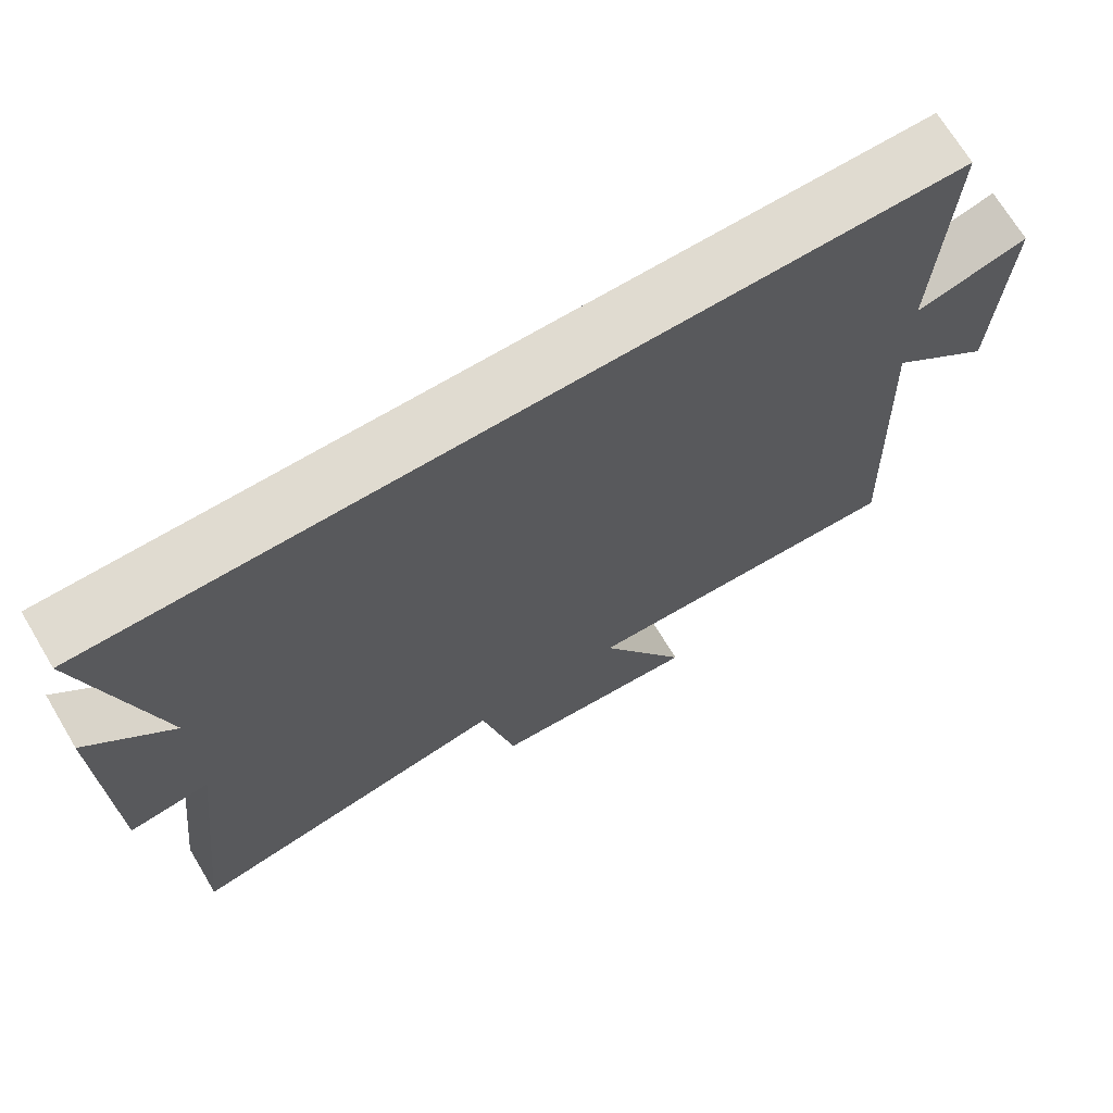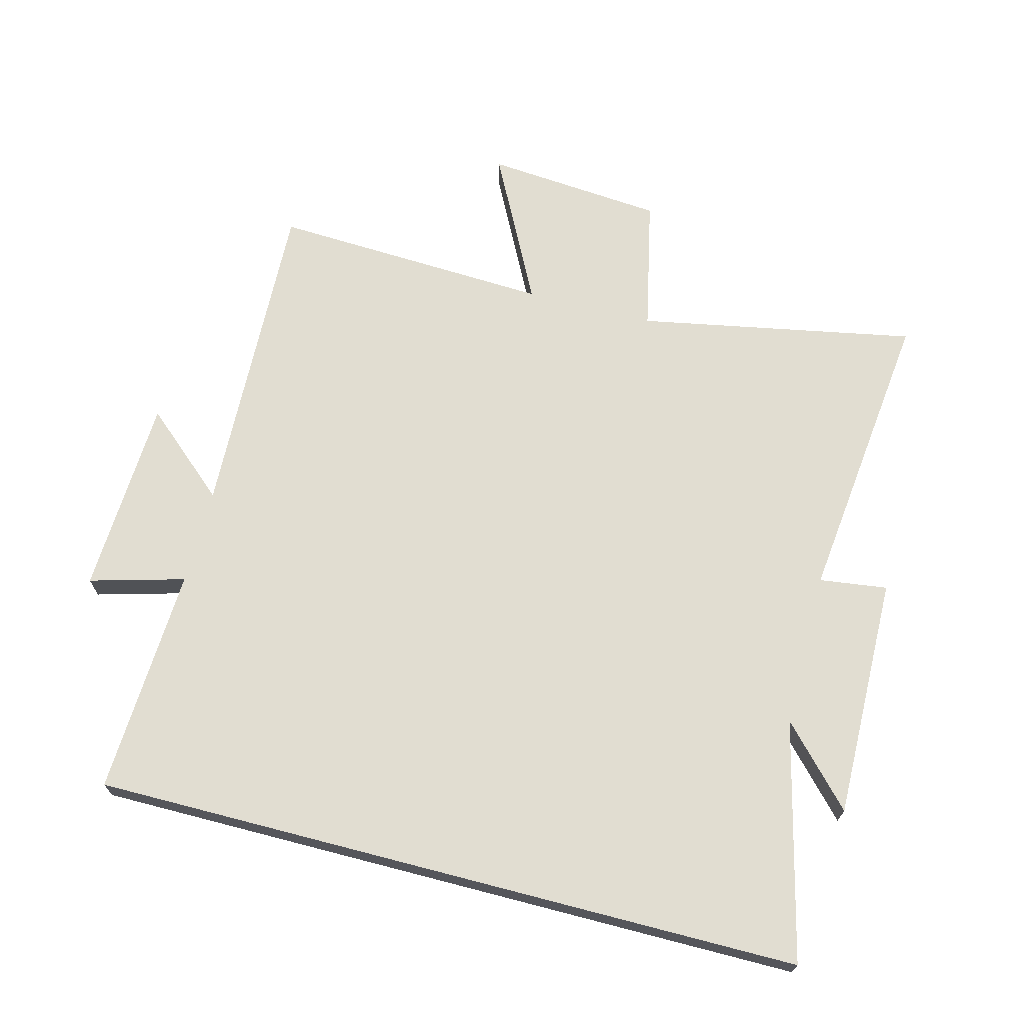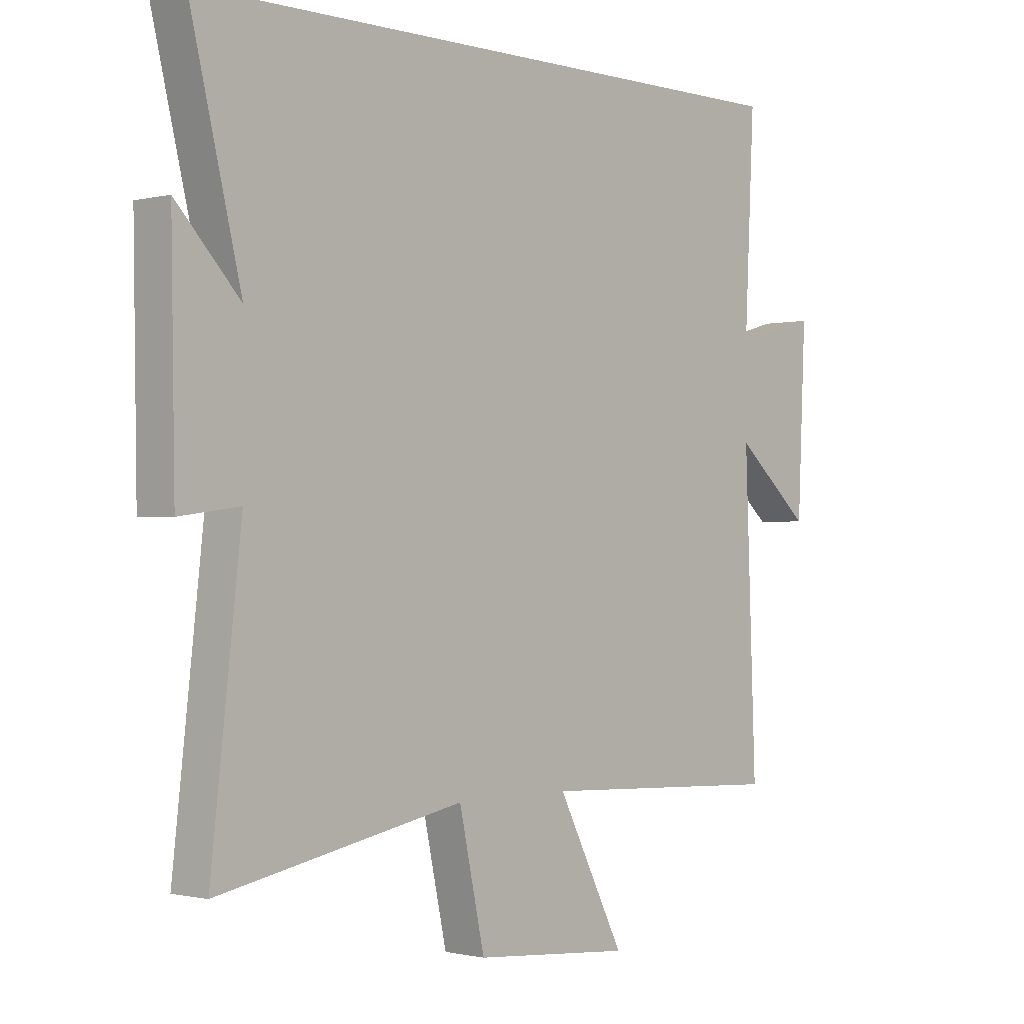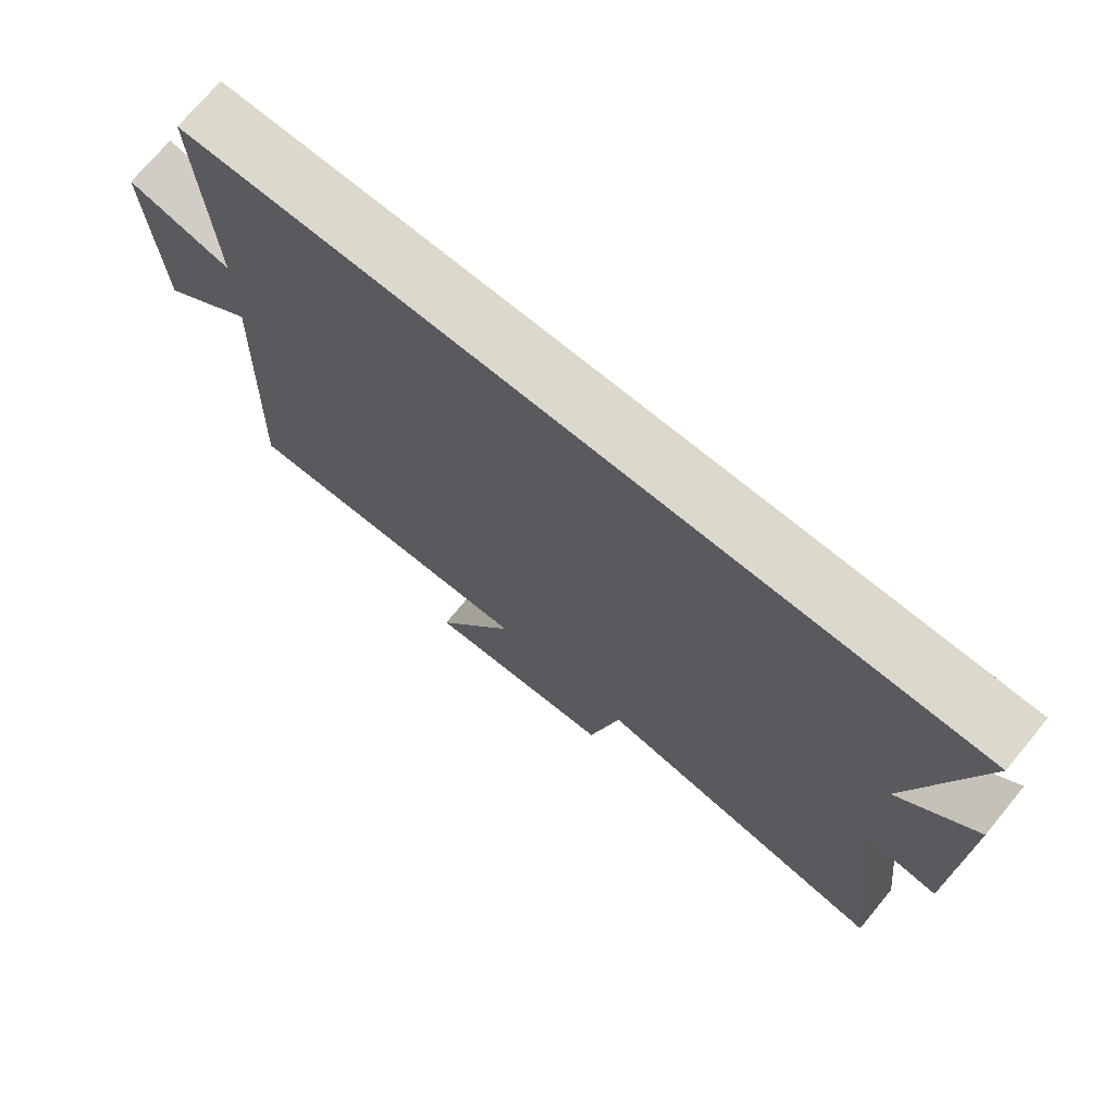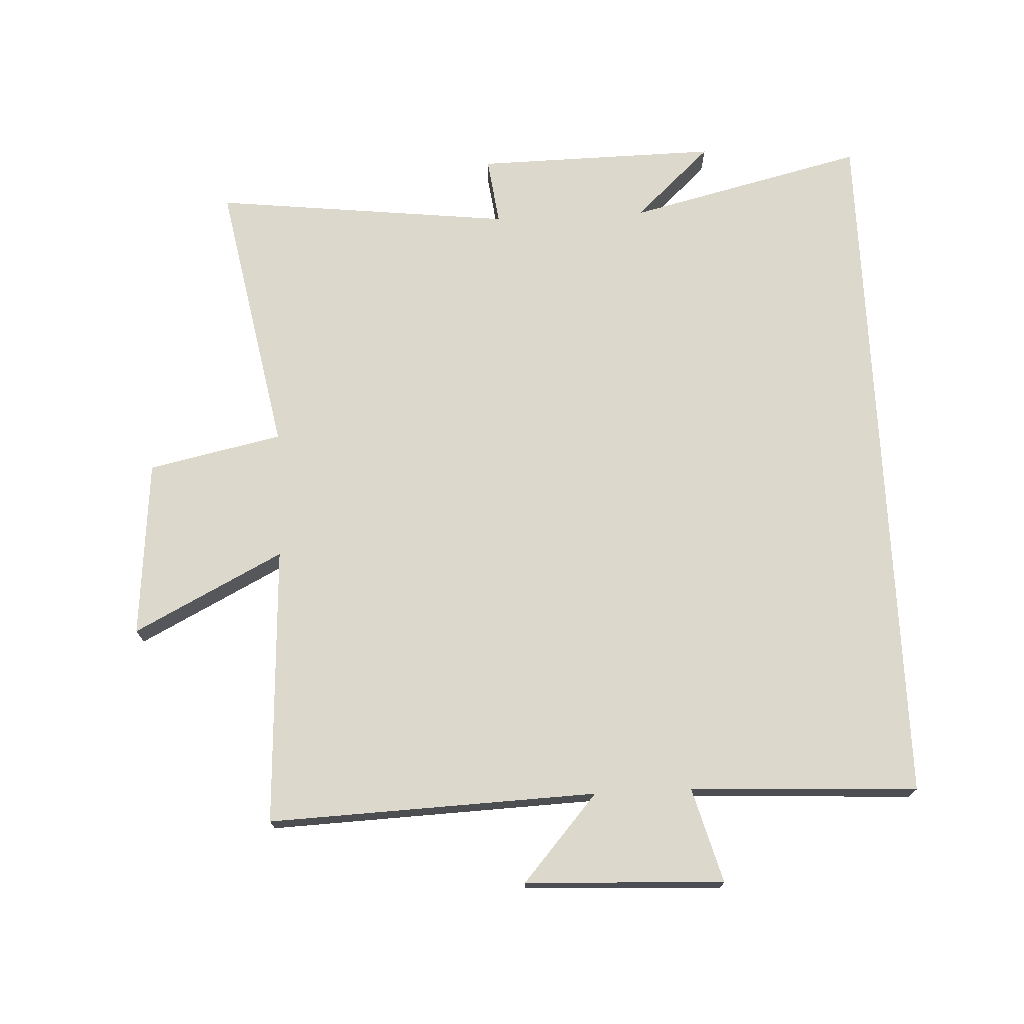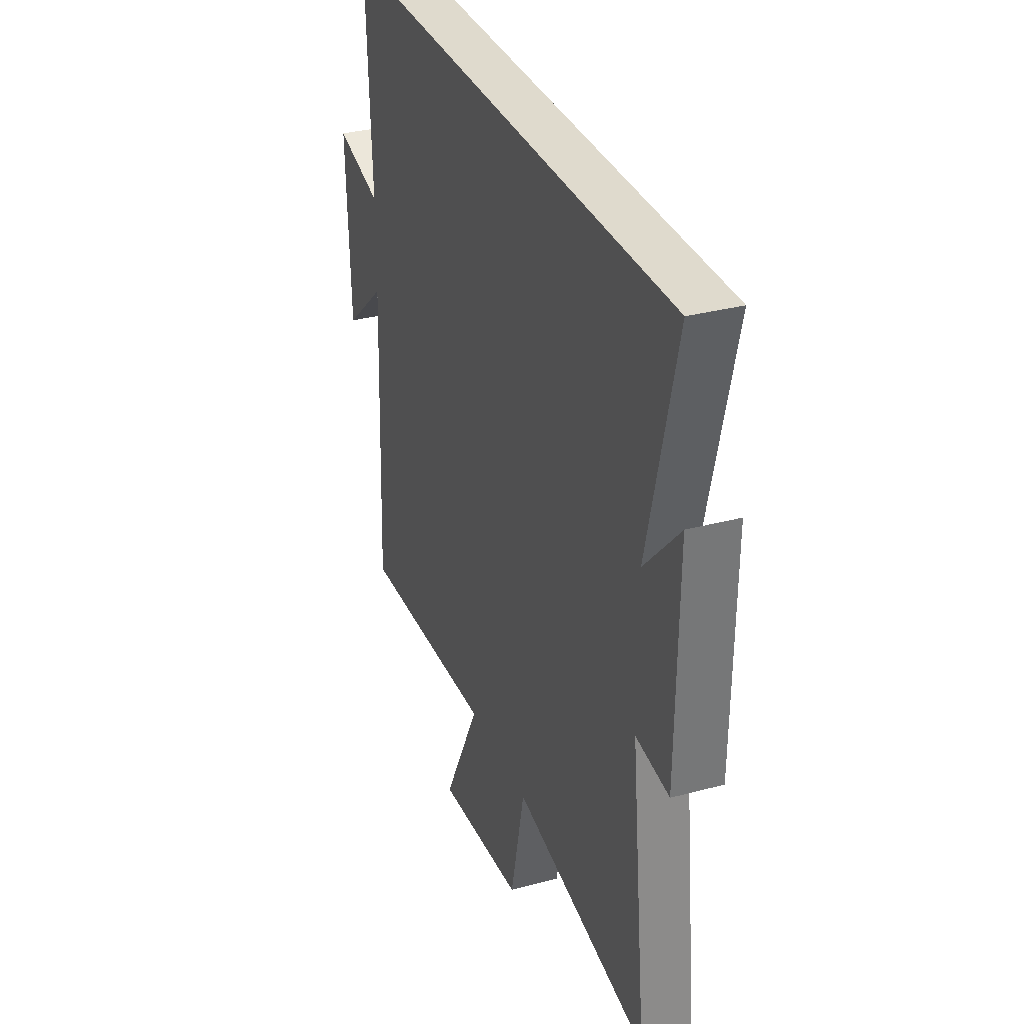
<metadata>
{"format":"obj","ext":"obj","renderer":"f3d","projection":"perspective","resolution":1024,"background":"white","views":[{"elev":70.1,"azim":149.1,"up":"+Z"},{"elev":68.9,"azim":14.6,"up":"+Y"},{"elev":-0.8,"azim":132.5,"up":"+Z"},{"elev":72.7,"azim":39.6,"up":"+Z"},{"elev":72.7,"azim":-92.7,"up":"+Y"},{"elev":32.8,"azim":69.6,"up":"+Z"}]}
</metadata>
<code>
v -0.517 0.07 0.5
v 0.59 0.07 0.5
v 0.5 0.07 0.129
v 0.612 0.07 0.249
v 0.606 0.07 -0.129
v 0.5 0.07 -0.115
v 0.553 0.07 -0.582
v 0.121 0.07 -0.5
v 0.076 0.07 -0.709
v -0.202 0.07 -0.733
v -0.083 0.07 -0.5
v -0.52 0.07 -0.521
v -0.5 0.07 -0.008
v -0.634 0.07 -0.125
v -0.648 0.07 0.185
v -0.5 0.07 0.144
v -0.517 0 0.5
v 0.59 0 0.5
v 0.5 0 0.129
v 0.612 0 0.249
v 0.606 0 -0.129
v 0.5 0 -0.115
v 0.553 0 -0.582
v 0.121 0 -0.5
v 0.076 0 -0.709
v -0.202 0 -0.733
v -0.083 0 -0.5
v -0.52 0 -0.521
v -0.5 0 -0.008
v -0.634 0 -0.125
v -0.648 0 0.185
v -0.5 0 0.144
f 13 14 15 16
f 11 12 13
f 11 13 16
f 8 9 10 11
f 8 11 16 1
f 6 7 8 1
f 3 4 5 6
f 1 2 3
f 1 3 6
f 32 31 30 29
f 29 28 27
f 32 29 27
f 27 26 25 24
f 17 32 27 24
f 17 24 23 22
f 22 21 20 19
f 19 18 17
f 22 19 17
f 1 17 18 2
f 2 18 19 3
f 3 19 20 4
f 4 20 21 5
f 5 21 22 6
f 6 22 23 7
f 7 23 24 8
f 8 24 25 9
f 9 25 26 10
f 10 26 27 11
f 11 27 28 12
f 12 28 29 13
f 13 29 30 14
f 14 30 31 15
f 15 31 32 16
f 16 32 17 1

</code>
